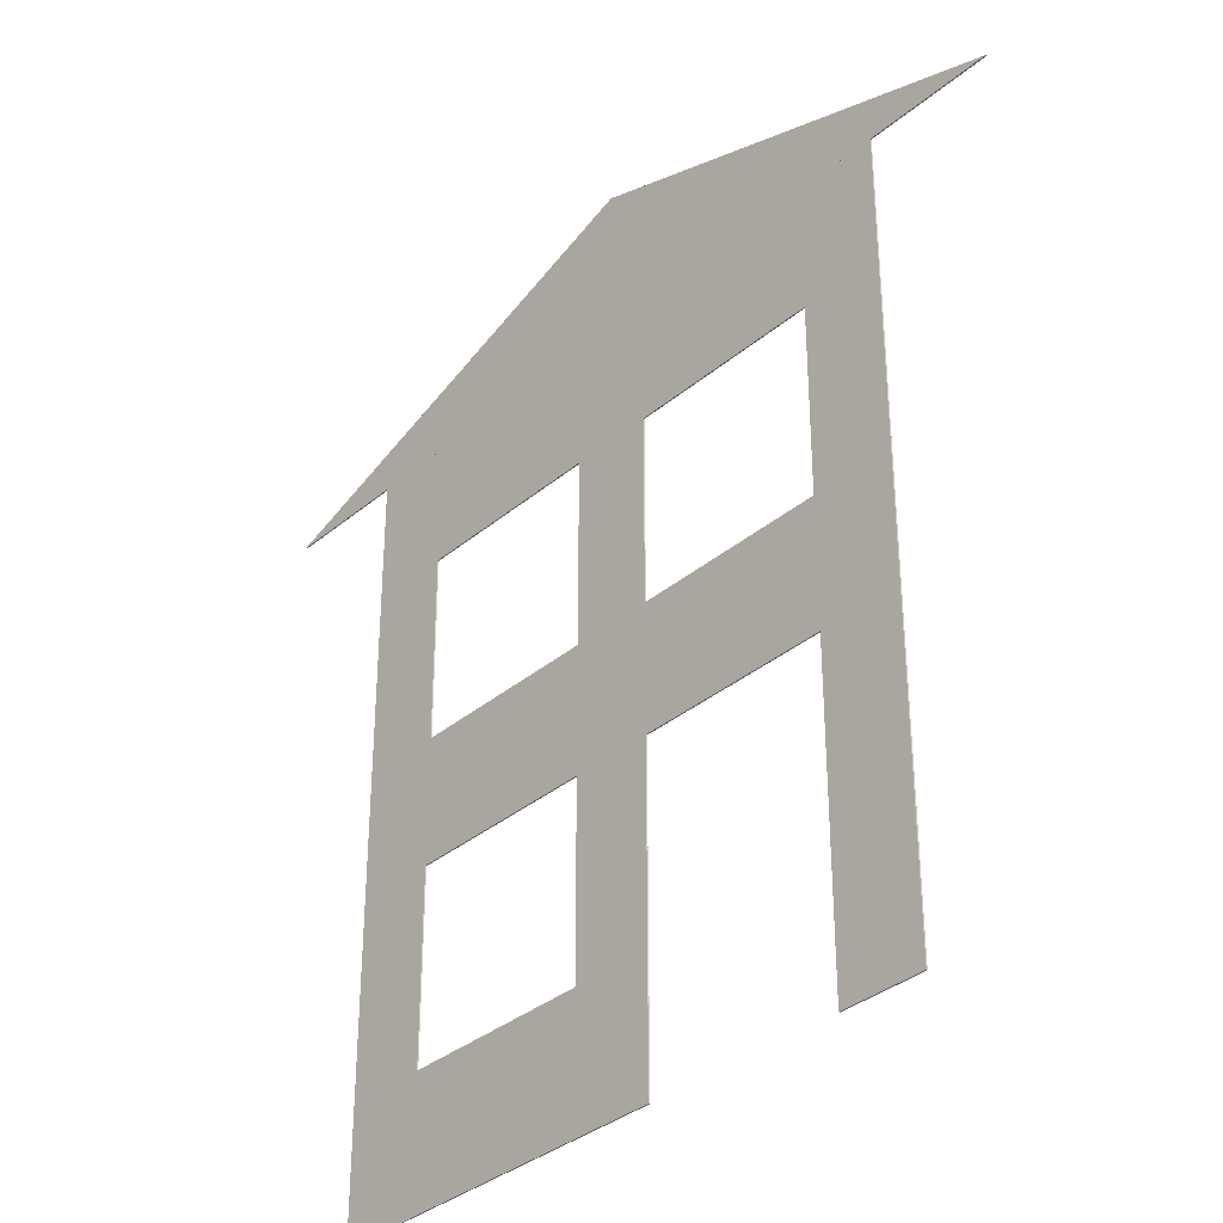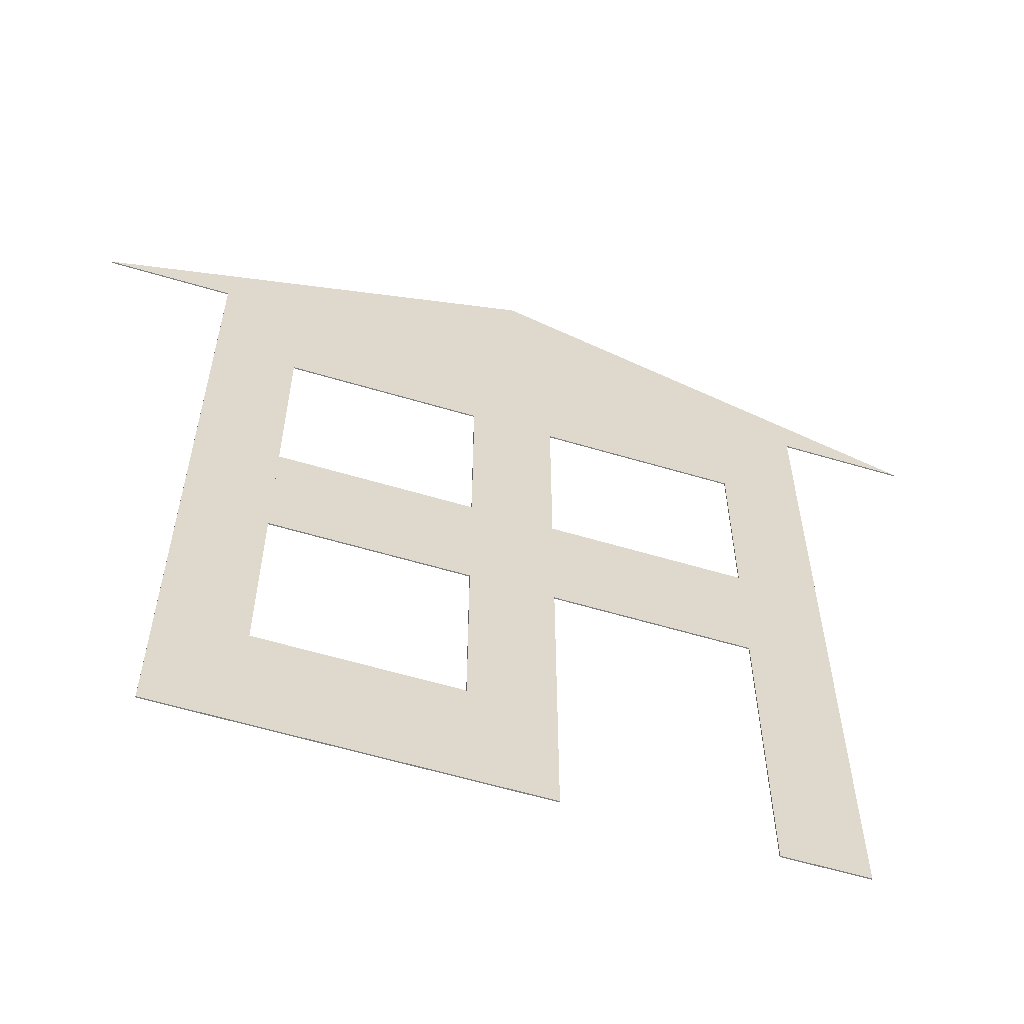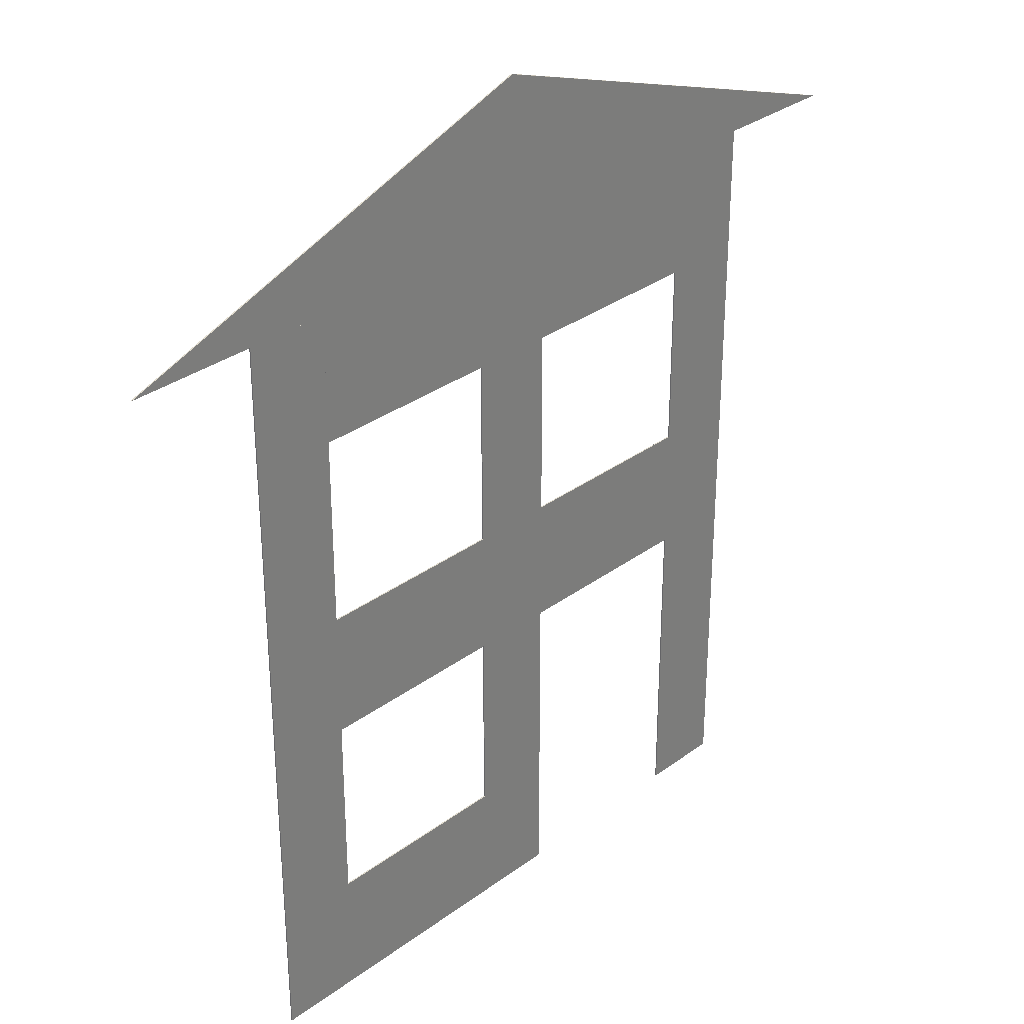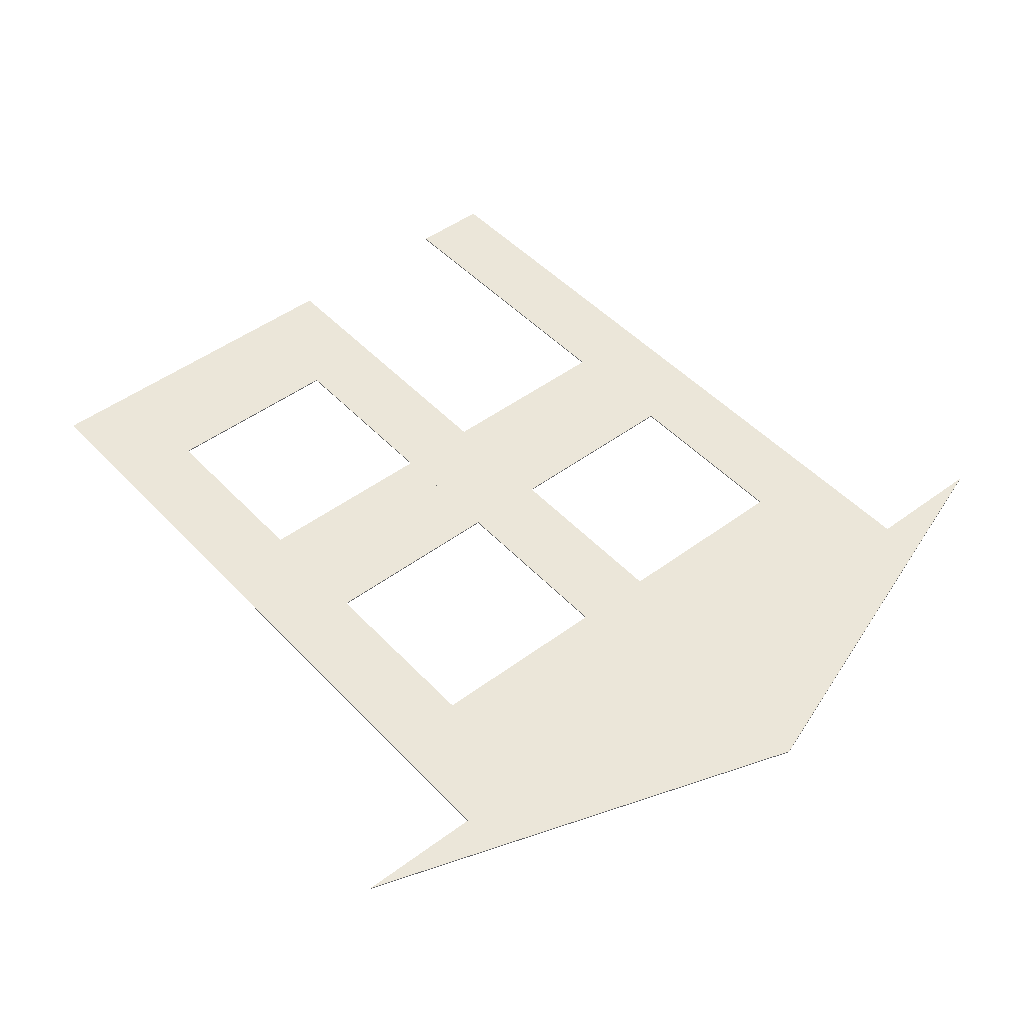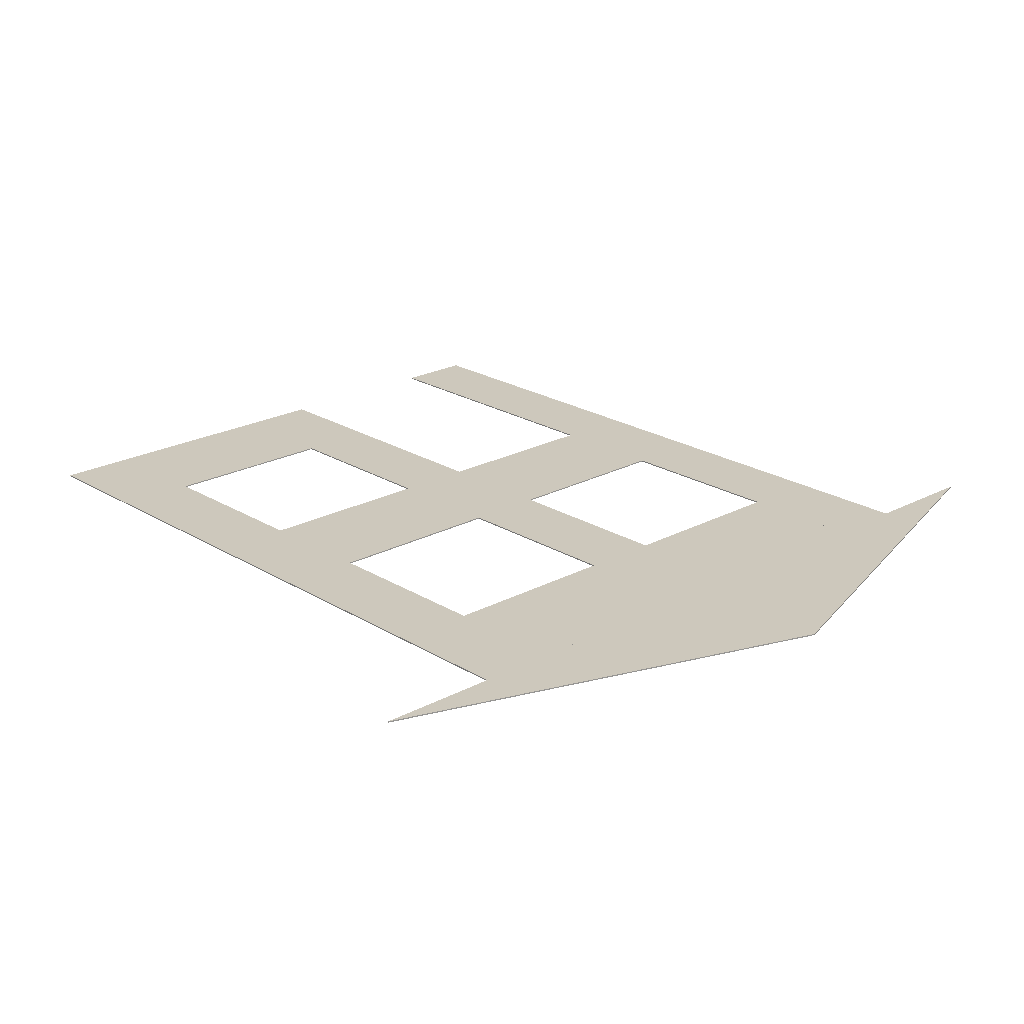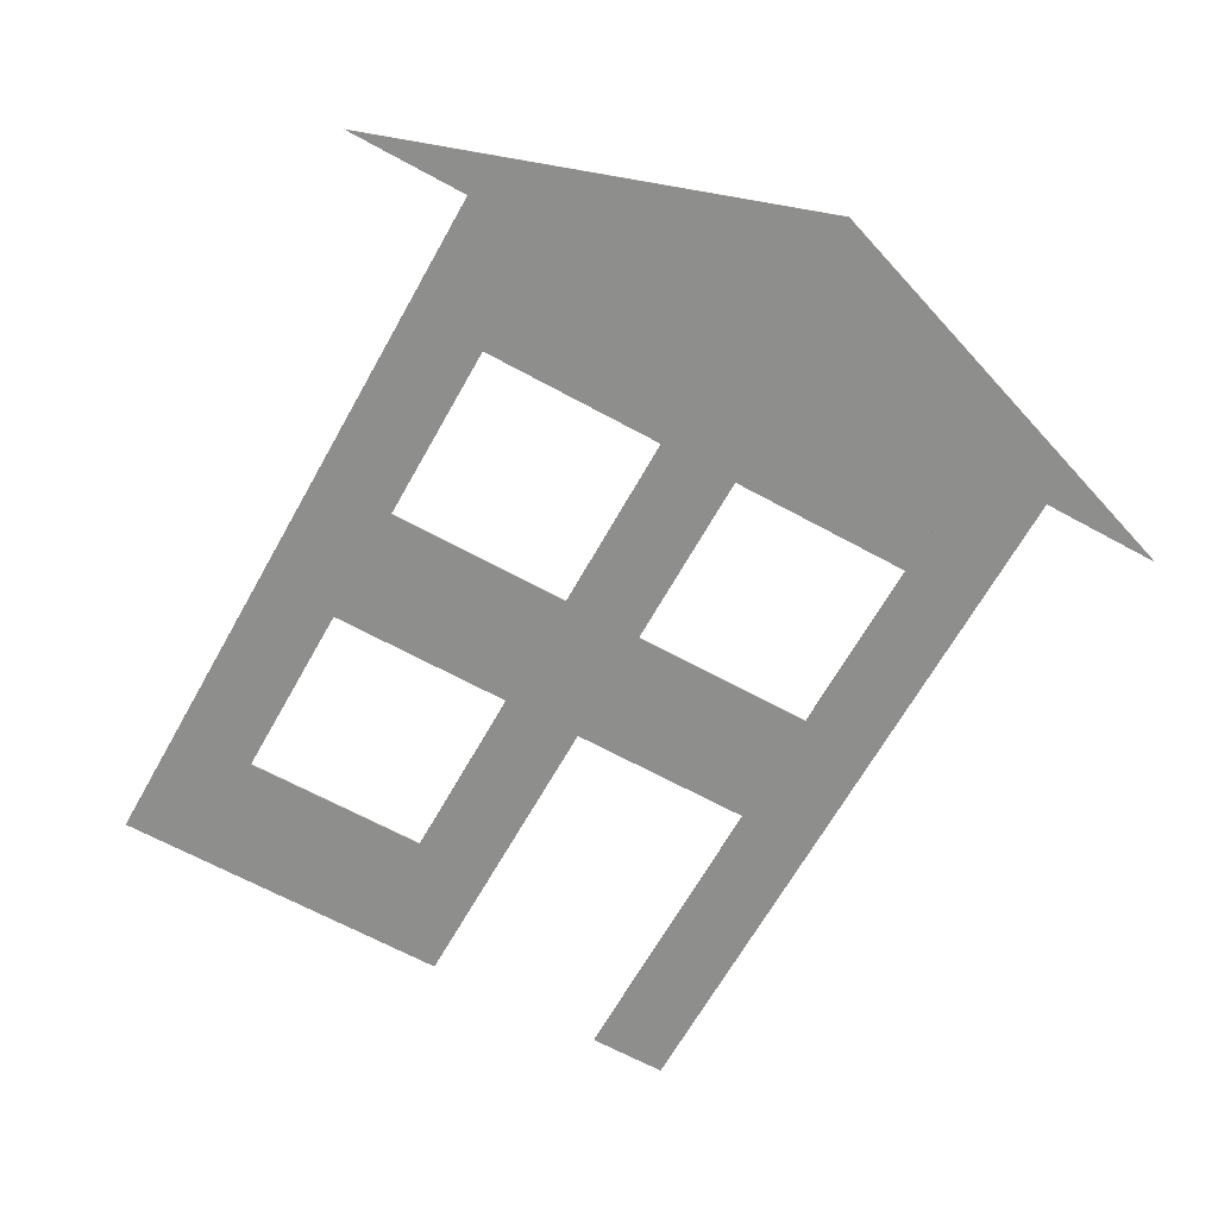
<metadata>
{"format":"obj","ext":"obj","renderer":"f3d","projection":"perspective","resolution":1024,"background":"white","views":[{"elev":-34.8,"azim":48.2,"up":"+Z"},{"elev":-59.9,"azim":-17.0,"up":"+Z"},{"elev":31.9,"azim":-46.0,"up":"+Z"},{"elev":47.0,"azim":-40.2,"up":"+Y"},{"elev":22.2,"azim":-43.0,"up":"+Y"},{"elev":-64.8,"azim":-29.0,"up":"+Y"}]}
</metadata>
<code>
v  -250 -0.5 0
v  -185 -0.5 0
v  -250 0.5 0
v  -185 0.5 0
v  -250 -0.5 600
v  -185 -0.5 600
v  -250 0.5 600
v  -185 0.5 600
v  -185 -0.5 250
v  -32.5 -0.5 250
v  -185 0.5 250
v  -32.5 0.5 250
v  -185 -0.5 350
v  -32.5 -0.5 350
v  -185 0.5 350
v  -32.5 0.5 350
v  -185 -0.5 500
v  -32.5 -0.5 500
v  -185 0.5 500
v  -32.5 0.5 500
v  -185 -0.5 600
v  -32.5 -0.5 600
v  -185 0.5 600
v  -32.5 0.5 600
v  32.5 -0.5 500
v  185 -0.5 500
v  32.5 0.5 500
v  185 0.5 500
v  32.5 -0.5 600
v  185 -0.5 600
v  32.5 0.5 600
v  185 0.5 600
v  -350 -0.5 600
v  350 -0.5 600
v  -350 0.5 600
v  350 0.5 600
v  0 -0.5 720
v  0 -0.5 720
v  0 0.5 720
v  0 0.5 720
v  -32.5 -0.5 0
v  32.5 -0.5 0
v  -32.5 0.5 0
v  32.5 0.5 0
v  -32.5 -0.5 600
v  32.5 -0.5 600
v  -32.5 0.5 600
v  32.5 0.5 600
v  185 -0.5 0
v  250 -0.5 0
v  185 0.5 0
v  250 0.5 0
v  185 -0.5 600
v  250 -0.5 600
v  185 0.5 600
v  250 0.5 600
v  32.5 -0.5 250
v  185 -0.5 250
v  32.5 0.5 250
v  185 0.5 250
v  32.5 -0.5 350
v  185 -0.5 350
v  32.5 0.5 350
v  185 0.5 350
v  -185 -0.5 0
v  -32.5 -0.5 0
v  -185 0.5 0
v  -32.5 0.5 0
v  -185 -0.5 100
v  -32.5 -0.5 100
v  -185 0.5 100
v  -32.5 0.5 100
g Box003
f 1 3 4 2
f 5 6 8 7
f 1 2 6 5
f 2 4 8 6
f 4 3 7 8
f 3 1 5 7
f 9 11 12 10
f 13 14 16 15
f 9 10 14 13
f 10 12 16 14
f 12 11 15 16
f 11 9 13 15
f 17 19 20 18
f 21 22 24 23
f 17 18 22 21
f 18 20 24 22
f 20 19 23 24
f 19 17 21 23
f 25 27 28 26
f 29 30 32 31
f 25 26 30 29
f 26 28 32 30
f 28 27 31 32
f 27 25 29 31
f 33 35 36 34
f 37 38 40 39
f 33 34 38 37
f 34 36 40 38
f 36 35 39 40
f 35 33 37 39
f 41 43 44 42
f 45 46 48 47
f 41 42 46 45
f 42 44 48 46
f 44 43 47 48
f 43 41 45 47
f 49 51 52 50
f 53 54 56 55
f 49 50 54 53
f 50 52 56 54
f 52 51 55 56
f 51 49 53 55
f 57 59 60 58
f 61 62 64 63
f 57 58 62 61
f 58 60 64 62
f 60 59 63 64
f 59 57 61 63
f 65 67 68 66
f 69 70 72 71
f 65 66 70 69
f 66 68 72 70
f 68 67 71 72
f 67 65 69 71

</code>
